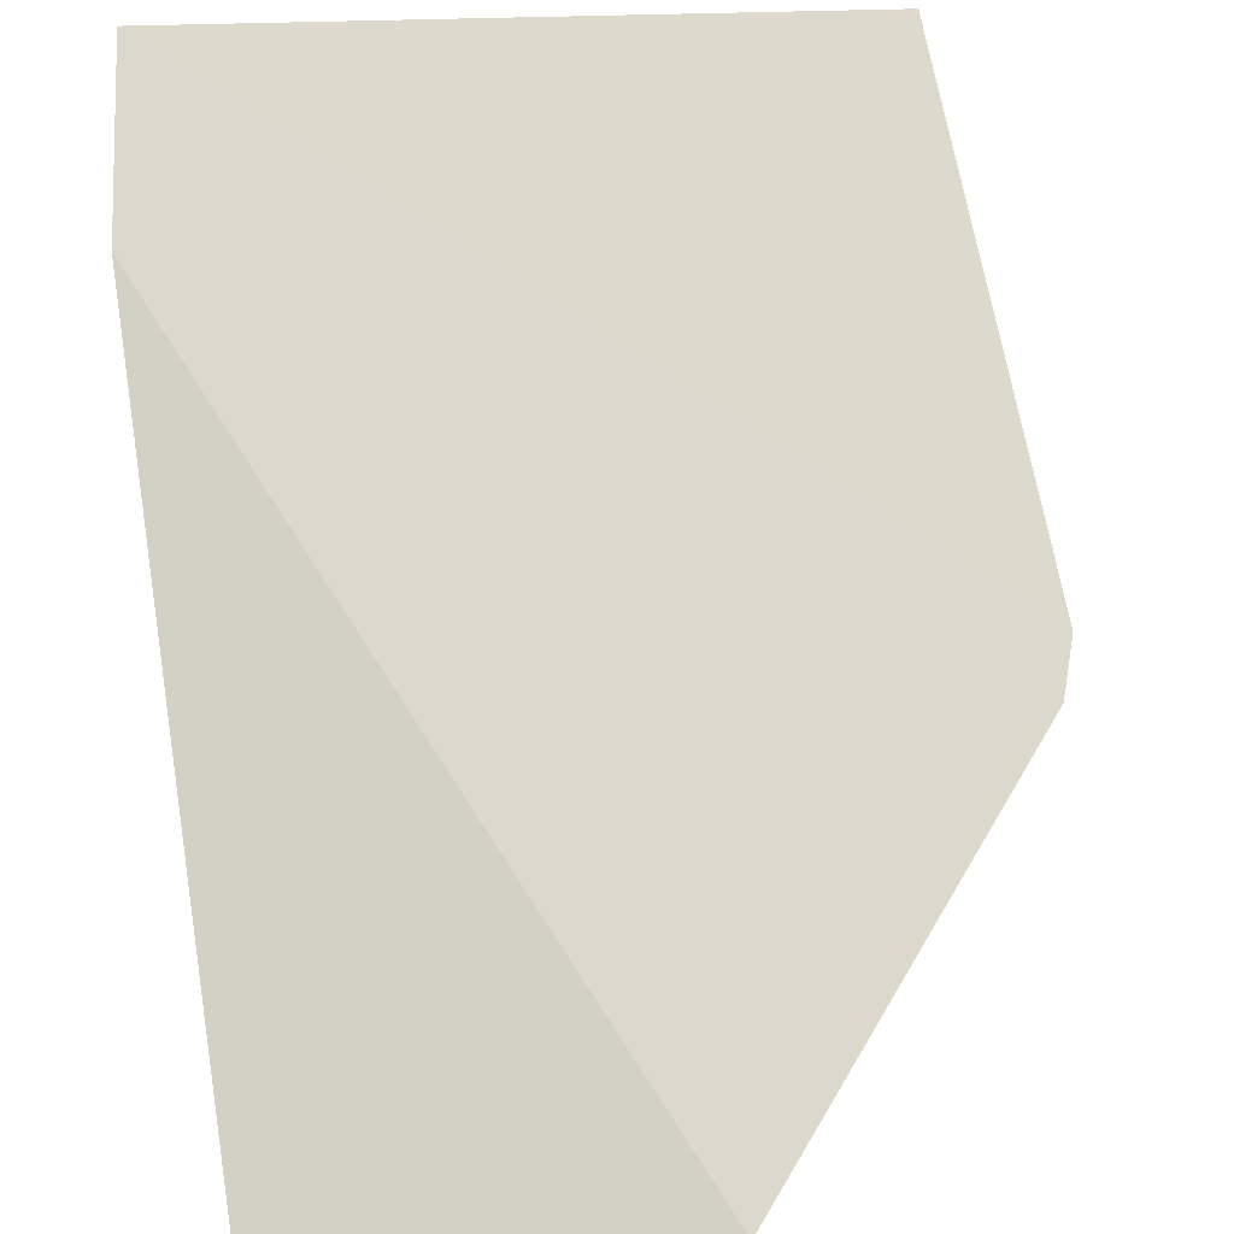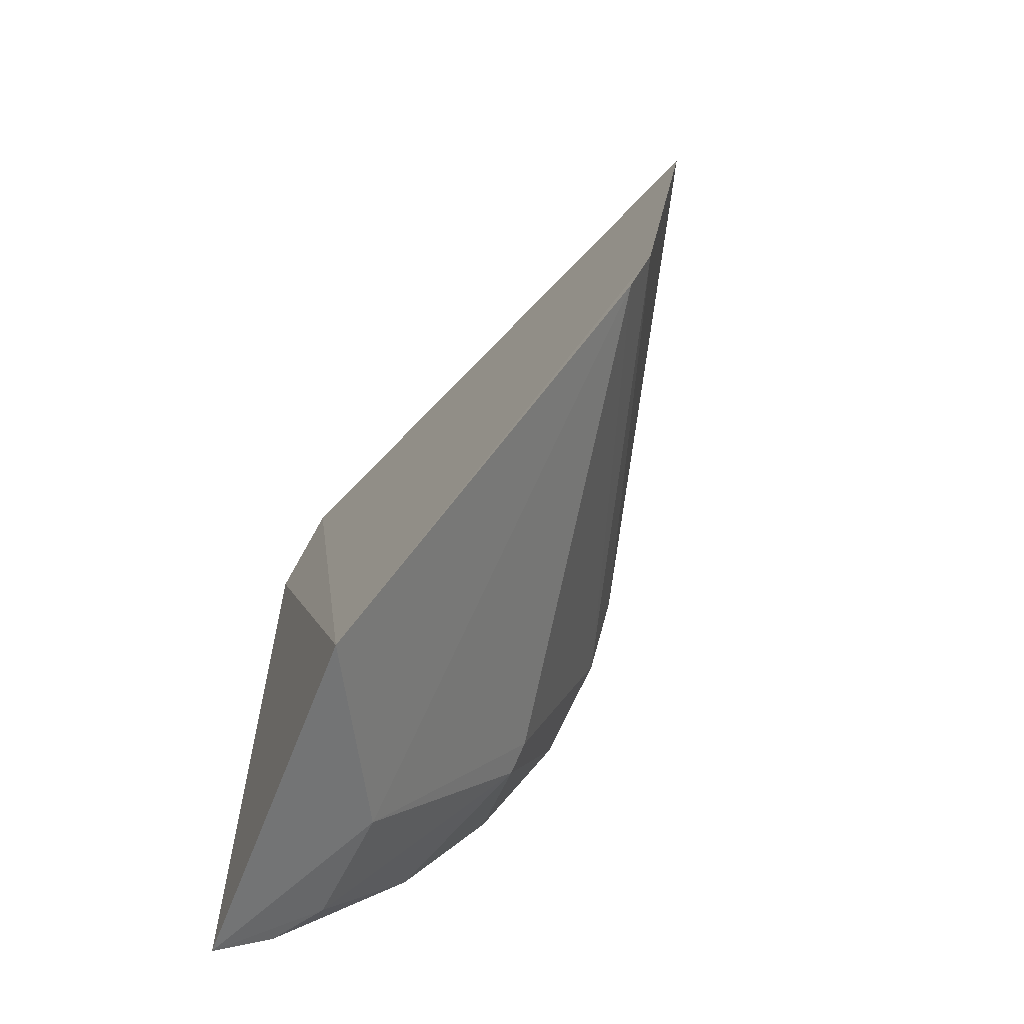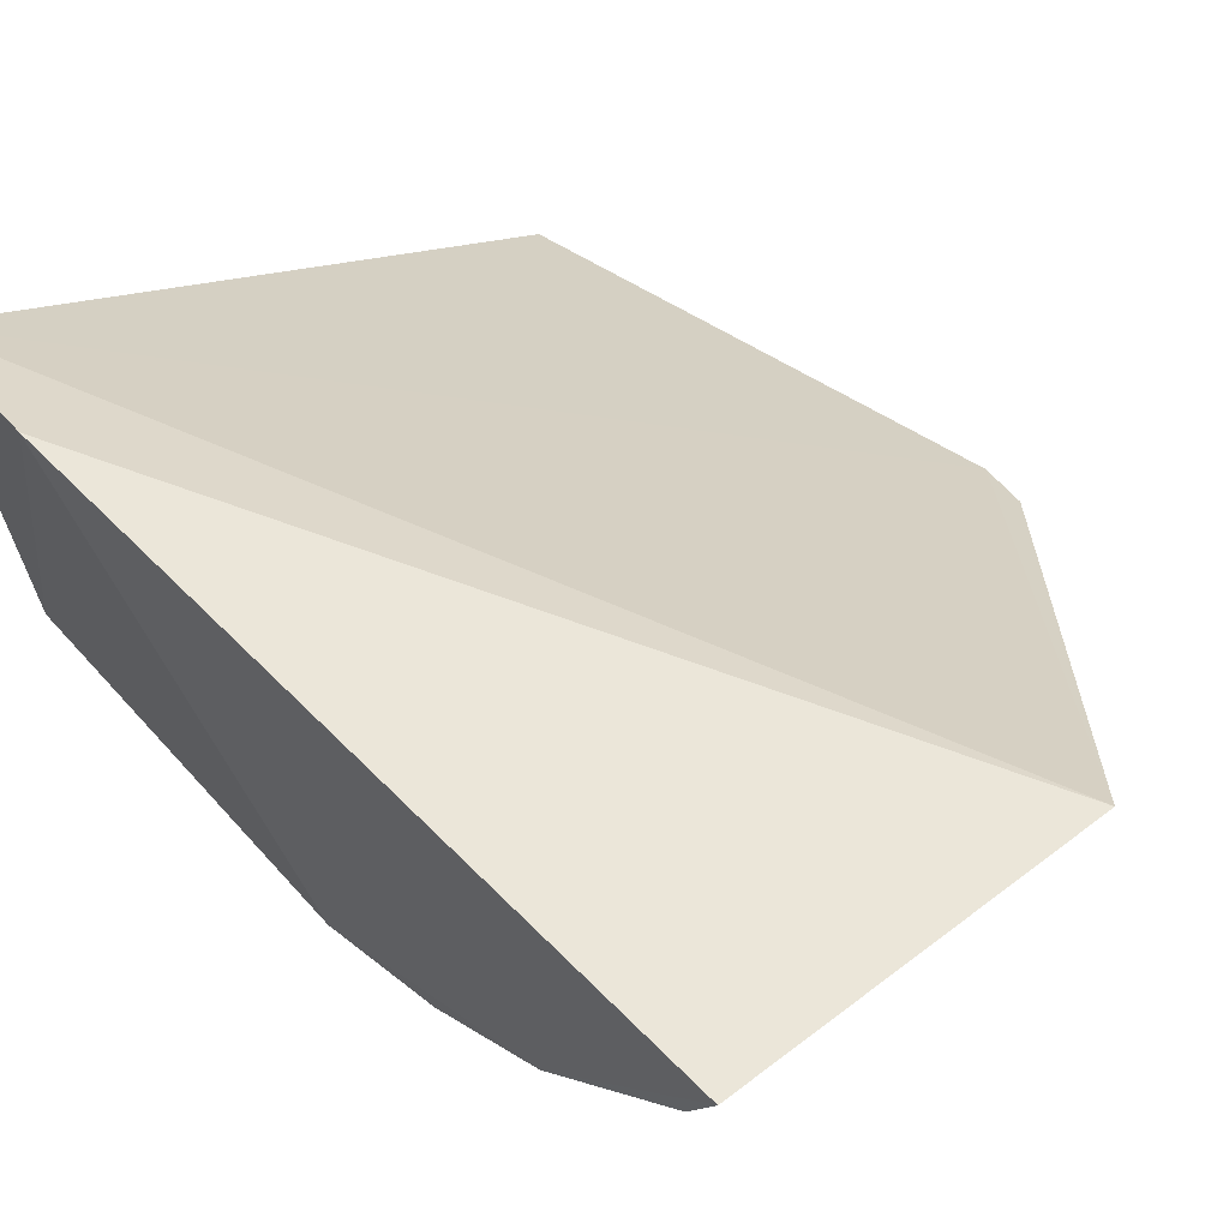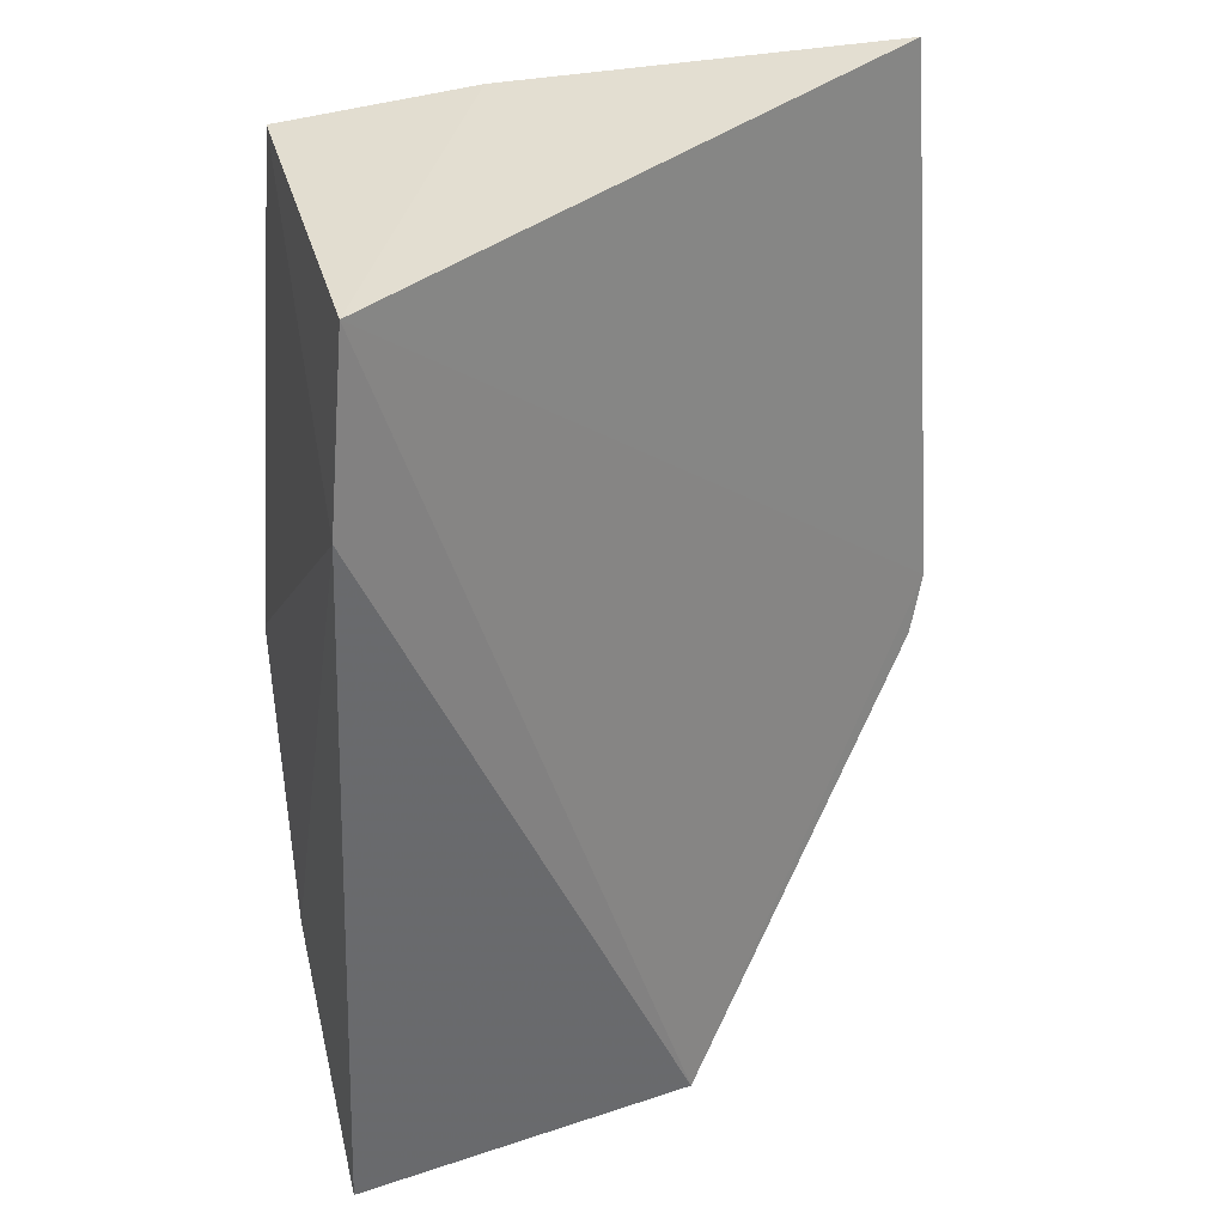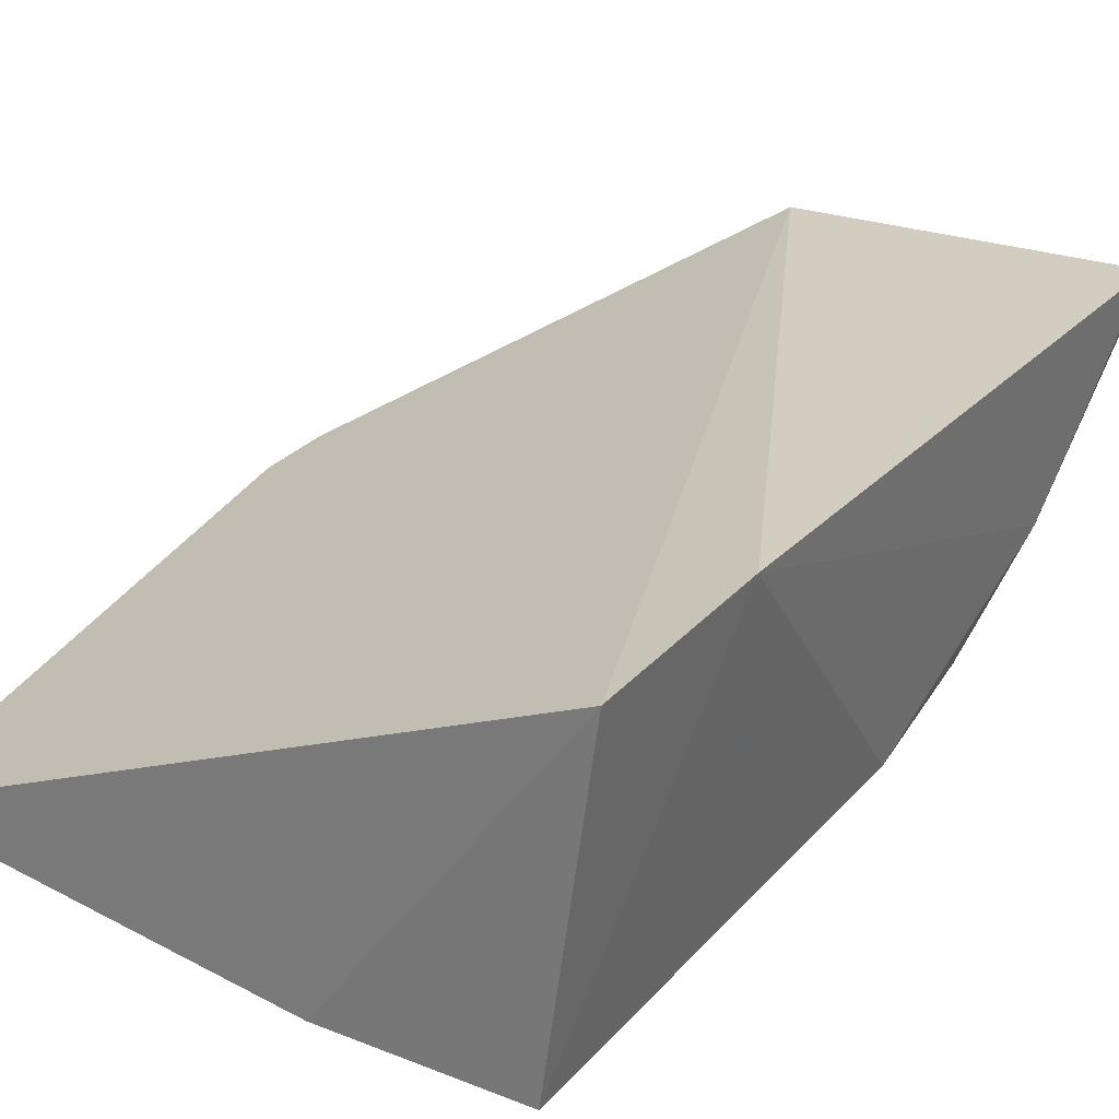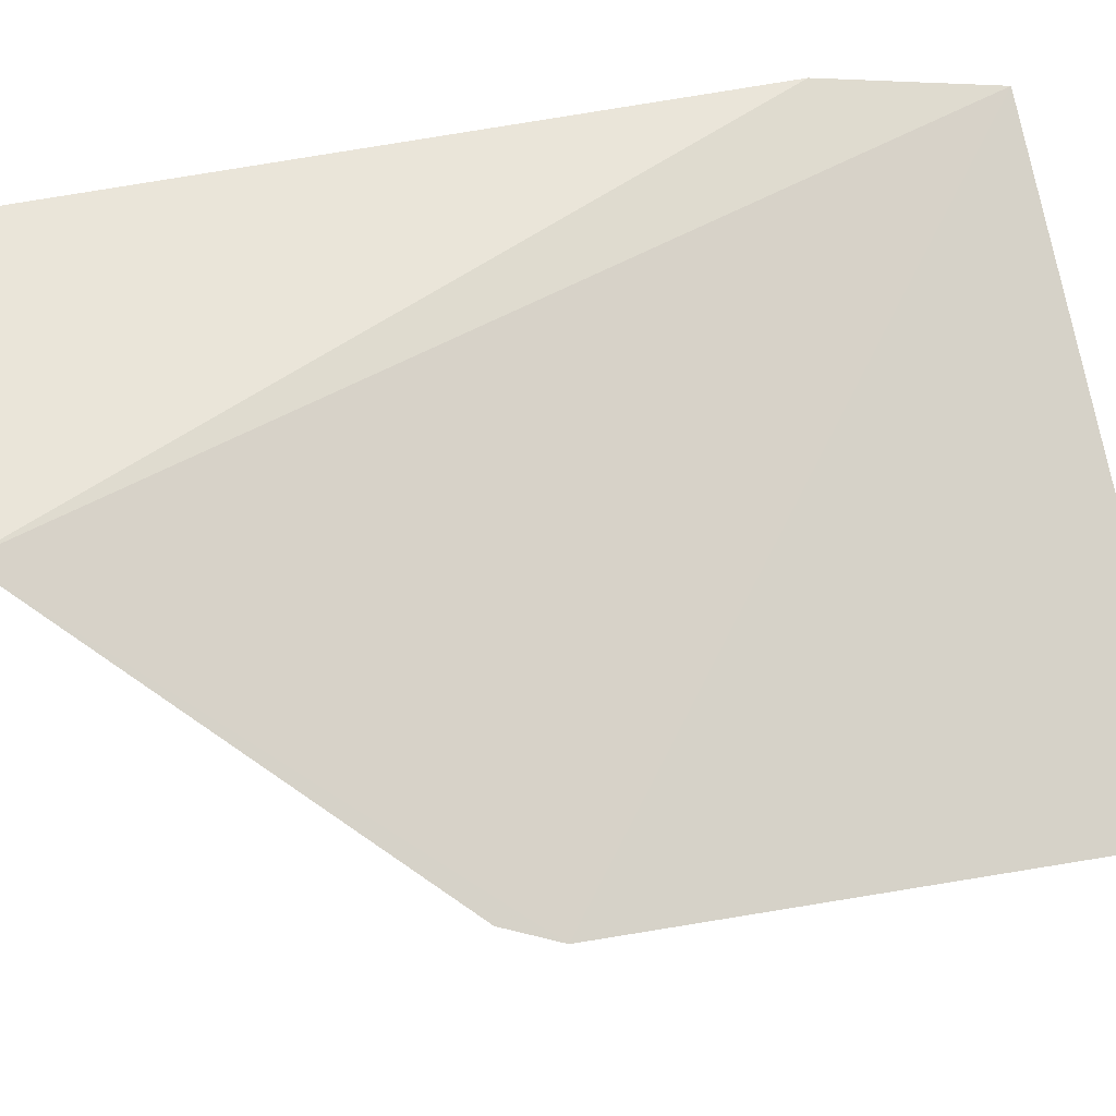
<metadata>
{"format":"obj","ext":"obj","renderer":"f3d","projection":"perspective","resolution":1024,"background":"white","views":[{"elev":79.8,"azim":169.8,"up":"+Y"},{"elev":-67.0,"azim":-111.8,"up":"+Z"},{"elev":45.6,"azim":137.6,"up":"+Y"},{"elev":37.6,"azim":156.0,"up":"+Z"},{"elev":25.4,"azim":28.7,"up":"+Y"},{"elev":56.9,"azim":-103.0,"up":"+Y"}]}
</metadata>
<code>
v 0.1037 -0.02635 0.05175
v 0.1015 -0.04066 0.05122
v 0.106 -0.02588 0.0126
v 0.09133 -0.0258 0.01239
v 0.07767 -0.03666 0.05172
v 0.09981 -0.03618 0.02332
v 0.1048 -0.02529 0.04433
v 0.09355 -0.03999 0.0515
v 0.07739 -0.03358 0.02914
v 0.1043 -0.03661 0.02619
v 0.09953 -0.03013 0.01506
v 0.09801 -0.0396 0.03273
v 0.07826 -0.03294 0.02685
v 0.1042 -0.02968 0.0151
v 0.1041 -0.03805 0.03176
v 0.09425 -0.03989 0.04209
v 0.1029 -0.03941 0.03257
v 0.09853 -0.03632 0.02392
v 0.1051 -0.03333 0.02053
v 0.09596 -0.03977 0.03579
v 0.1056 -0.02812 0.01413
f 7 3 4
f 7 4 1
f 7 1 2
f 8 2 1
f 8 1 5
f 9 5 1
f 9 1 4
f 11 4 3
f 13 9 4
f 13 12 9
f 13 4 11
f 14 11 3
f 14 6 11
f 15 7 2
f 16 2 8
f 16 8 5
f 17 12 6
f 17 6 10
f 17 10 15
f 17 15 2
f 17 2 12
f 18 6 12
f 18 12 13
f 18 13 11
f 18 11 6
f 19 10 6
f 19 6 14
f 19 15 10
f 19 3 7
f 19 7 15
f 20 12 2
f 20 2 16
f 20 9 12
f 20 16 5
f 20 5 9
f 21 19 14
f 21 14 3
f 21 3 19

</code>
